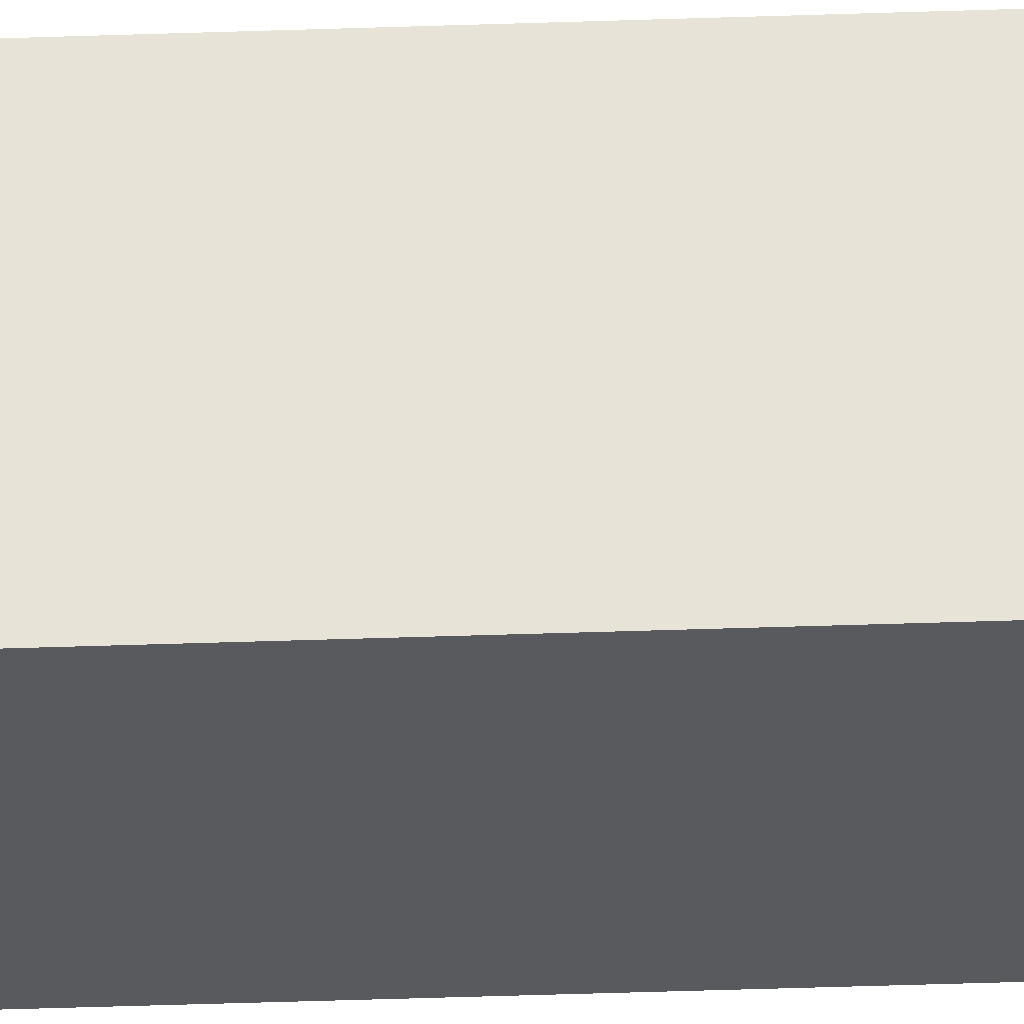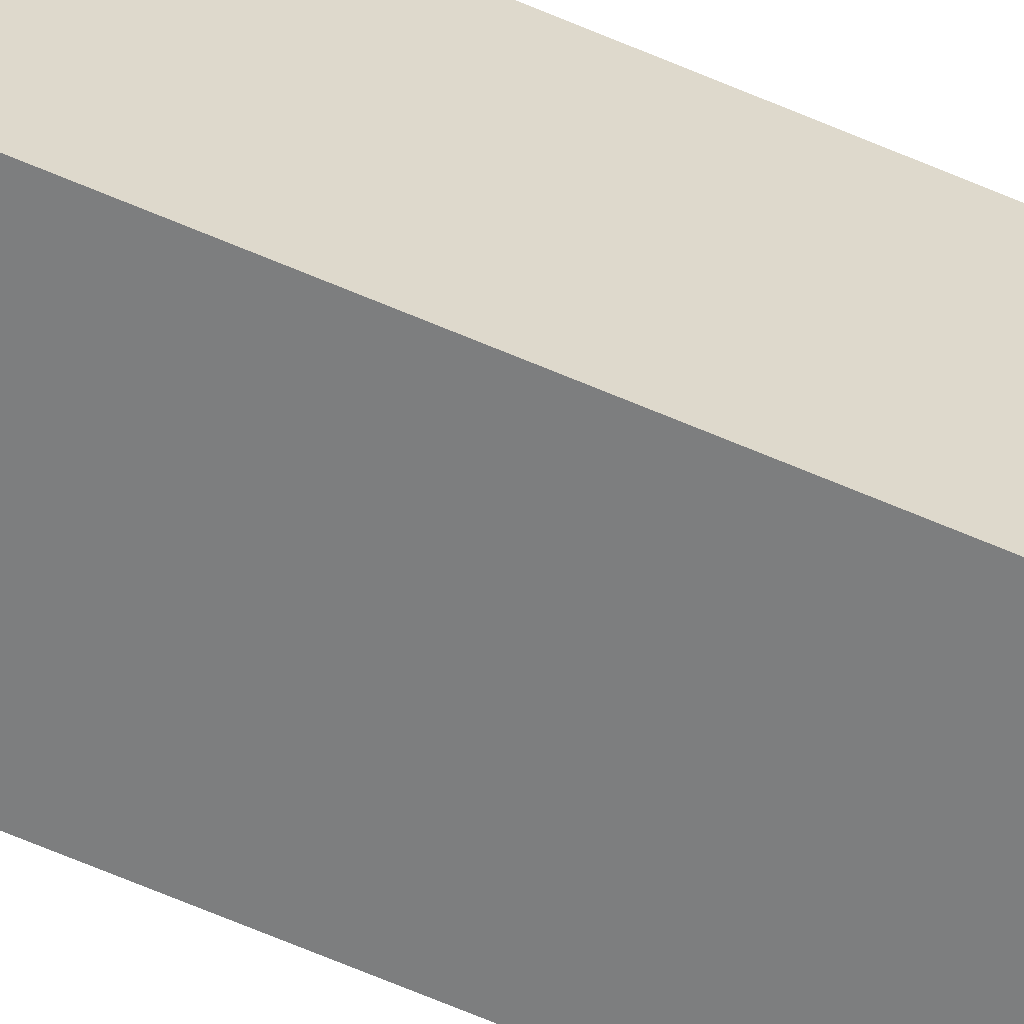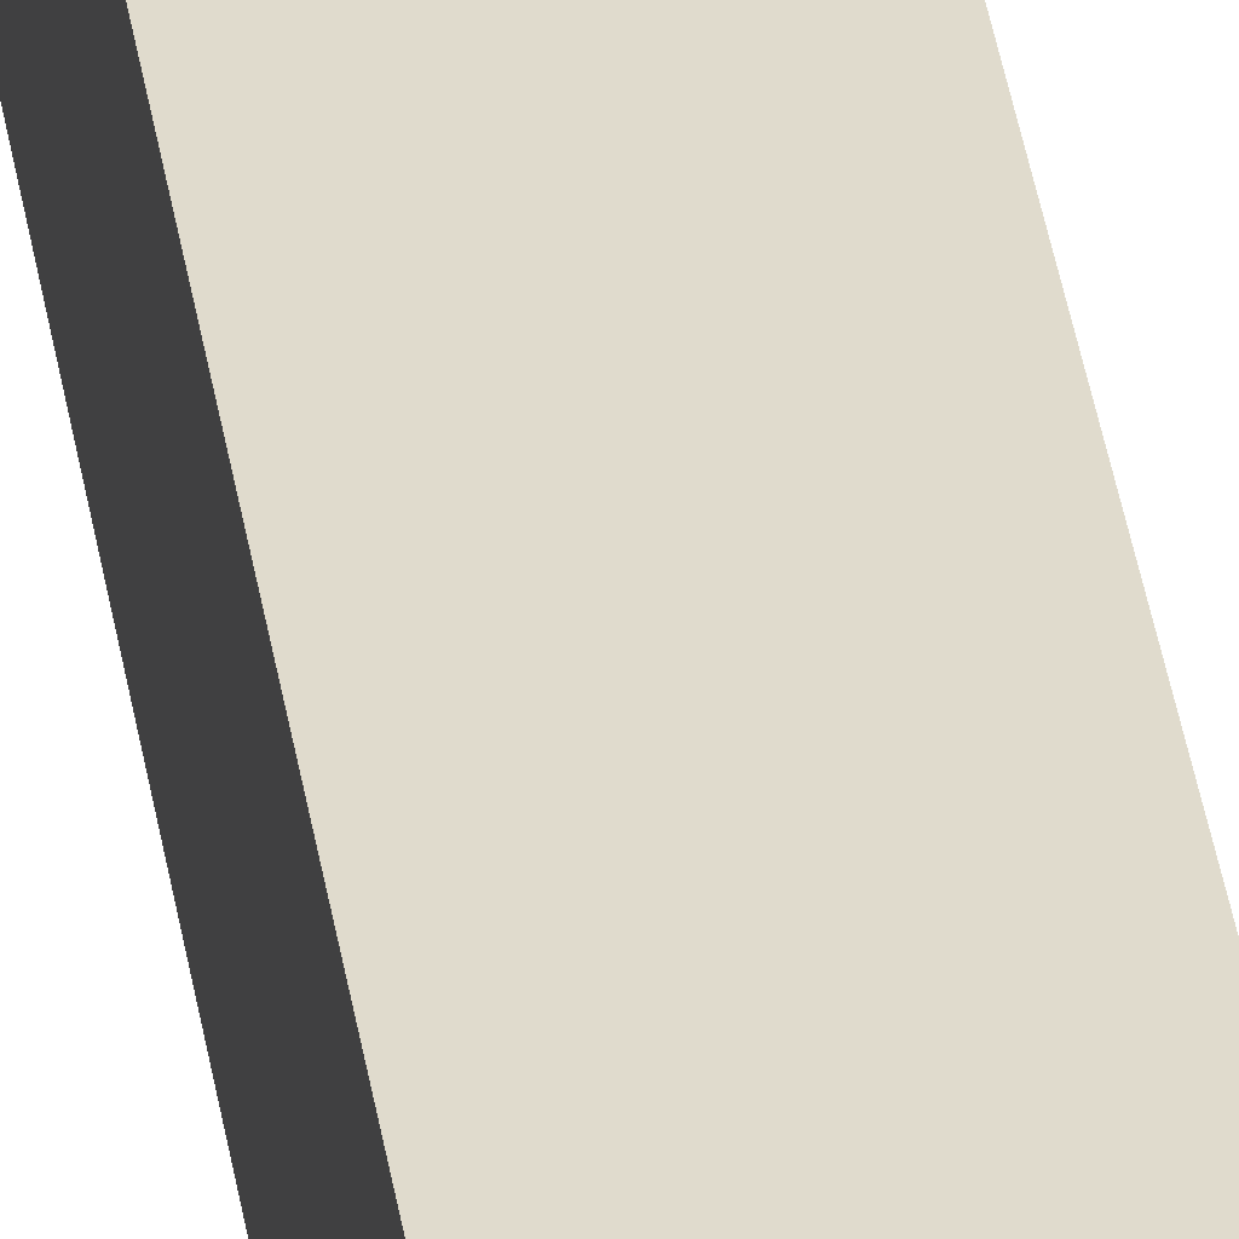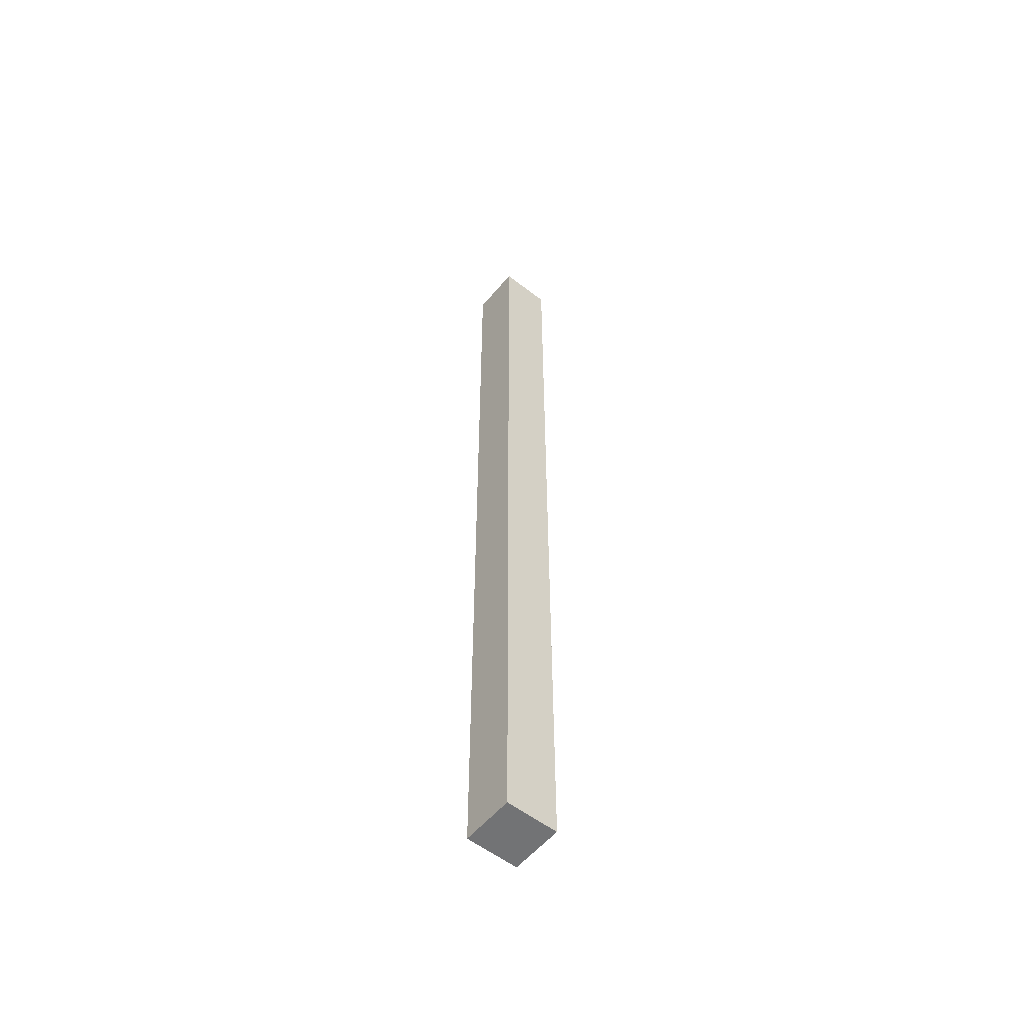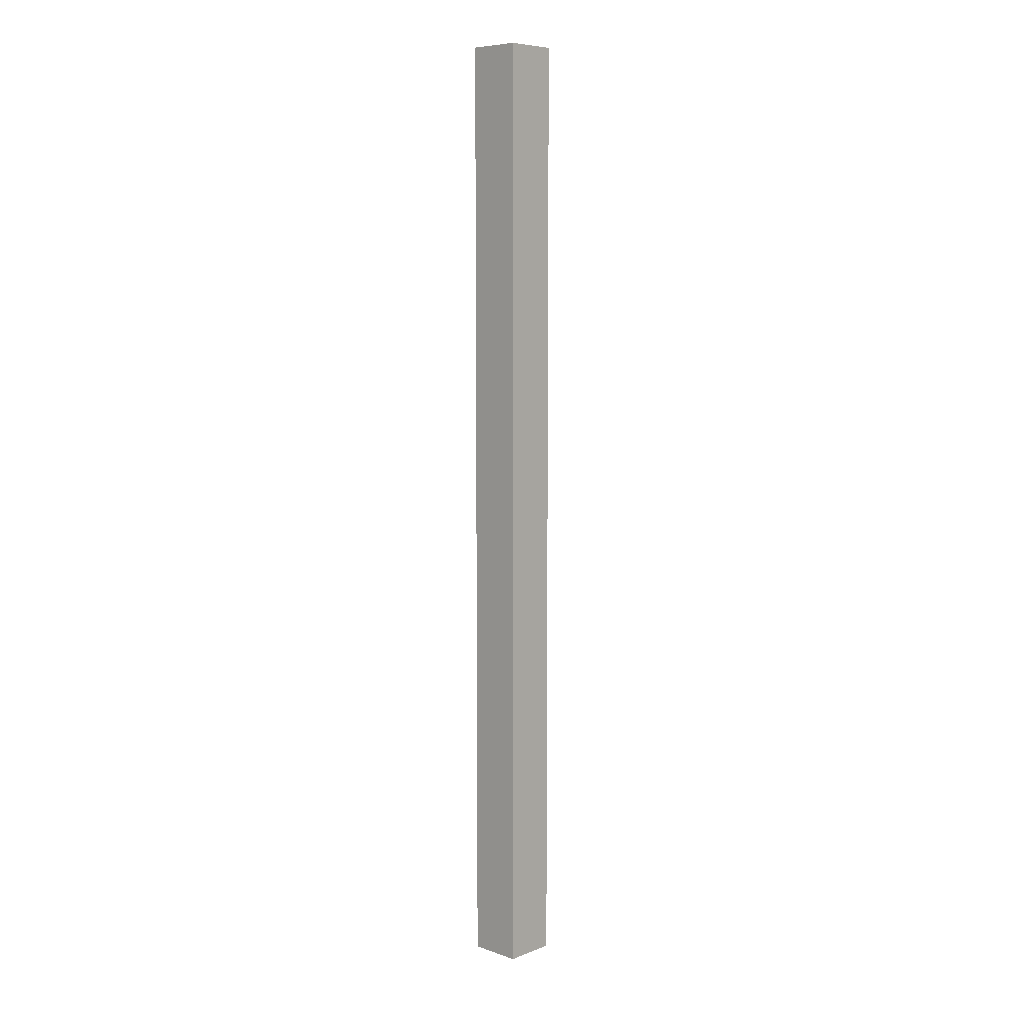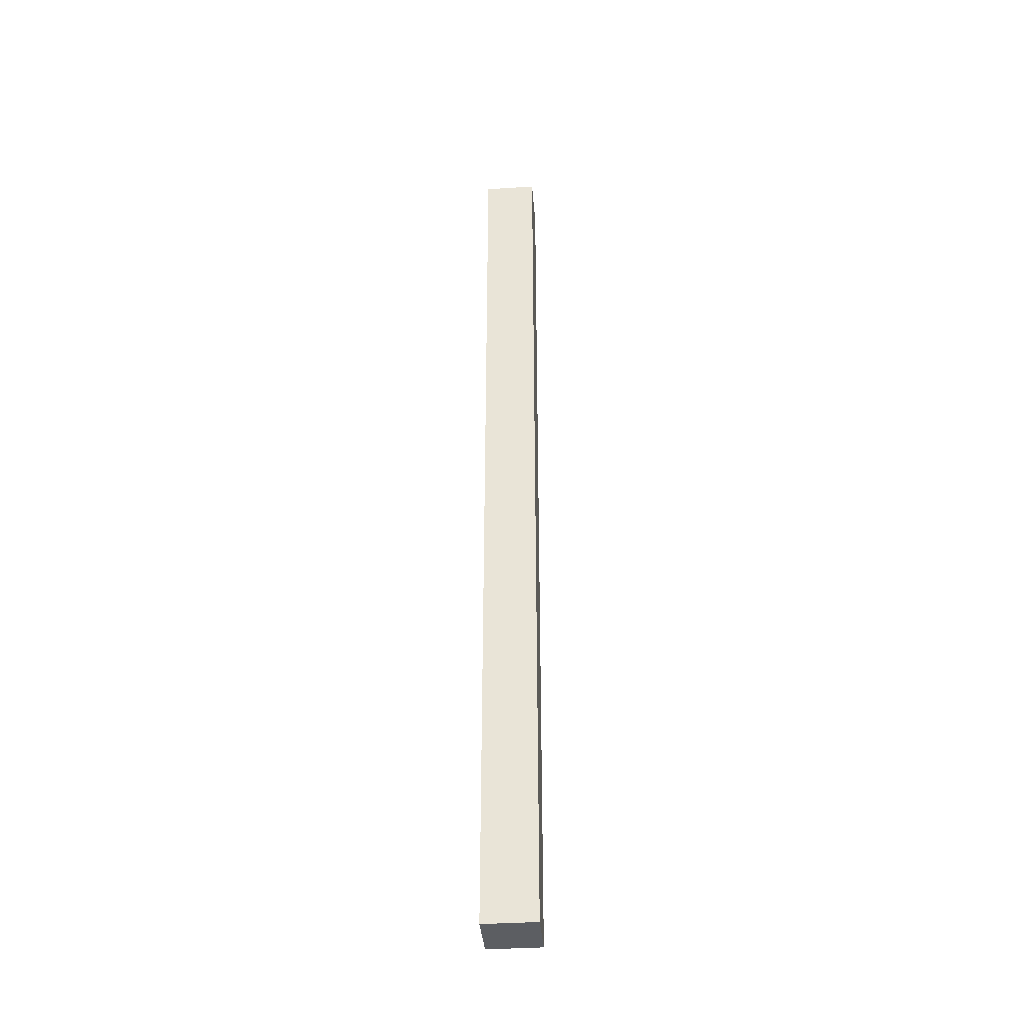
<metadata>
{"format":"obj","ext":"obj","renderer":"f3d","projection":"perspective","resolution":1024,"background":"white","views":[{"elev":-31.1,"azim":93.1,"up":"+Y"},{"elev":-59.3,"azim":65.4,"up":"+Y"},{"elev":33.2,"azim":172.4,"up":"+Y"},{"elev":-55.8,"azim":50.9,"up":"+Z"},{"elev":7.5,"azim":-46.4,"up":"+Z"},{"elev":-38.0,"azim":-175.3,"up":"+Z"}]}
</metadata>
<code>
g pb_Mesh413408
v 0 0 0
v -1 0 0
v 0 1 0
v -1 1 0
v -1 0 0
v -1 0 -18
v -1 1 0
v -1 1 -18
v -1 0 -18
v 0 0 -18
v -1 1 -18
v 0 1 -18
v 0 0 -18
v 0 0 0
v 0 1 -18
v 0 1 0
v 0 1 0
v -1 1 0
v 0 1 -18
v -1 1 -18
v 0 0 -18
v -1 0 -18
v 0 0 0
v -1 0 0
g pb_Mesh413408_0
f 3 2 1
f 3 4 2
f 7 6 5
f 7 8 6
f 11 10 9
f 11 12 10
f 15 14 13
f 15 16 14
f 19 18 17
f 19 20 18
f 23 22 21
f 23 24 22

</code>
